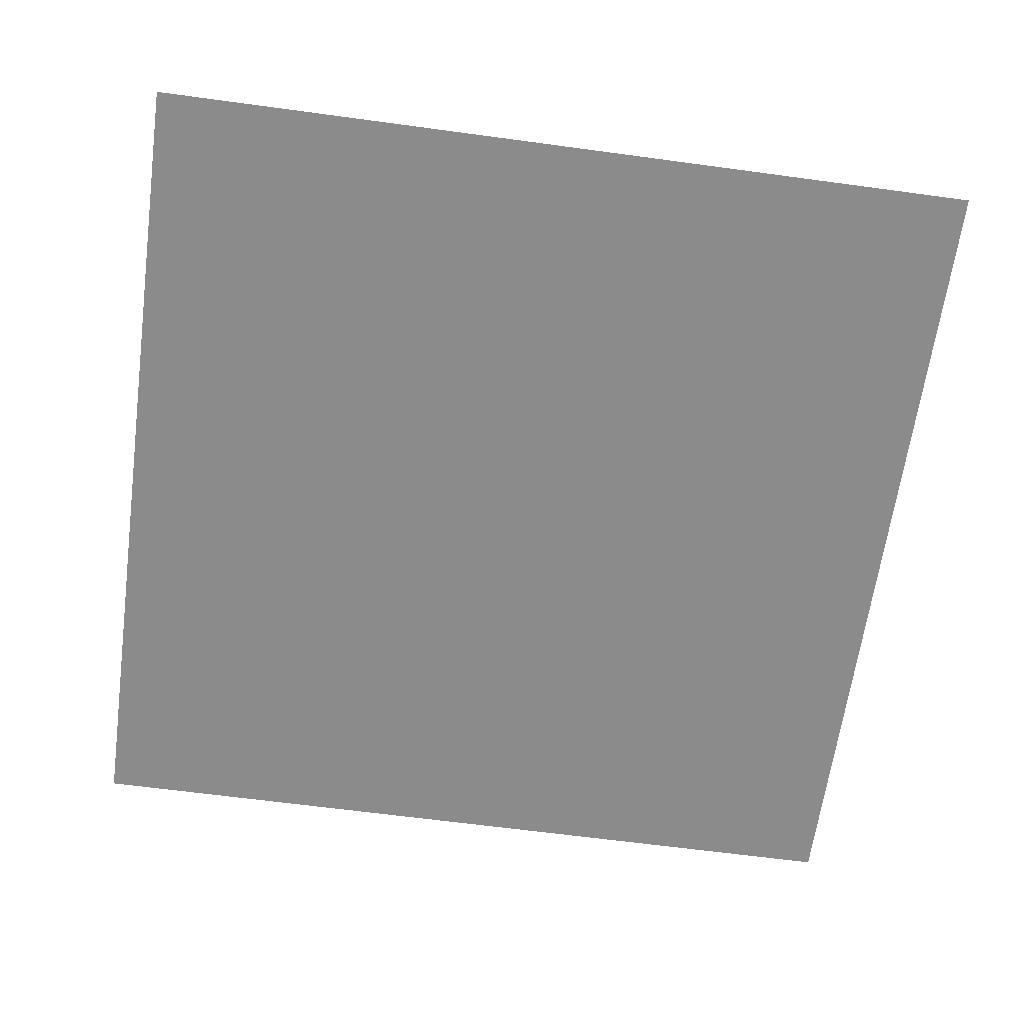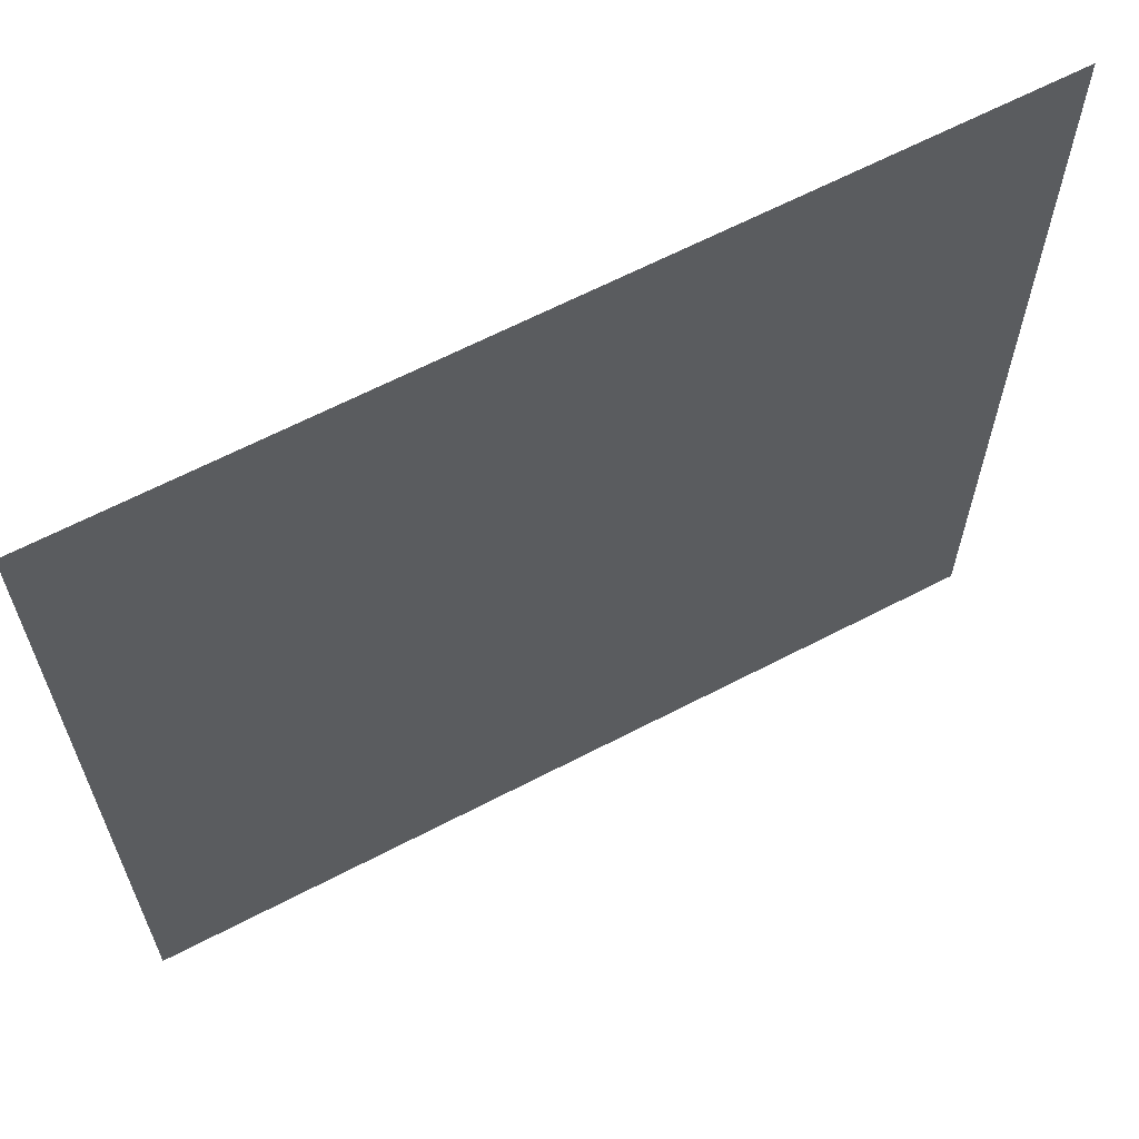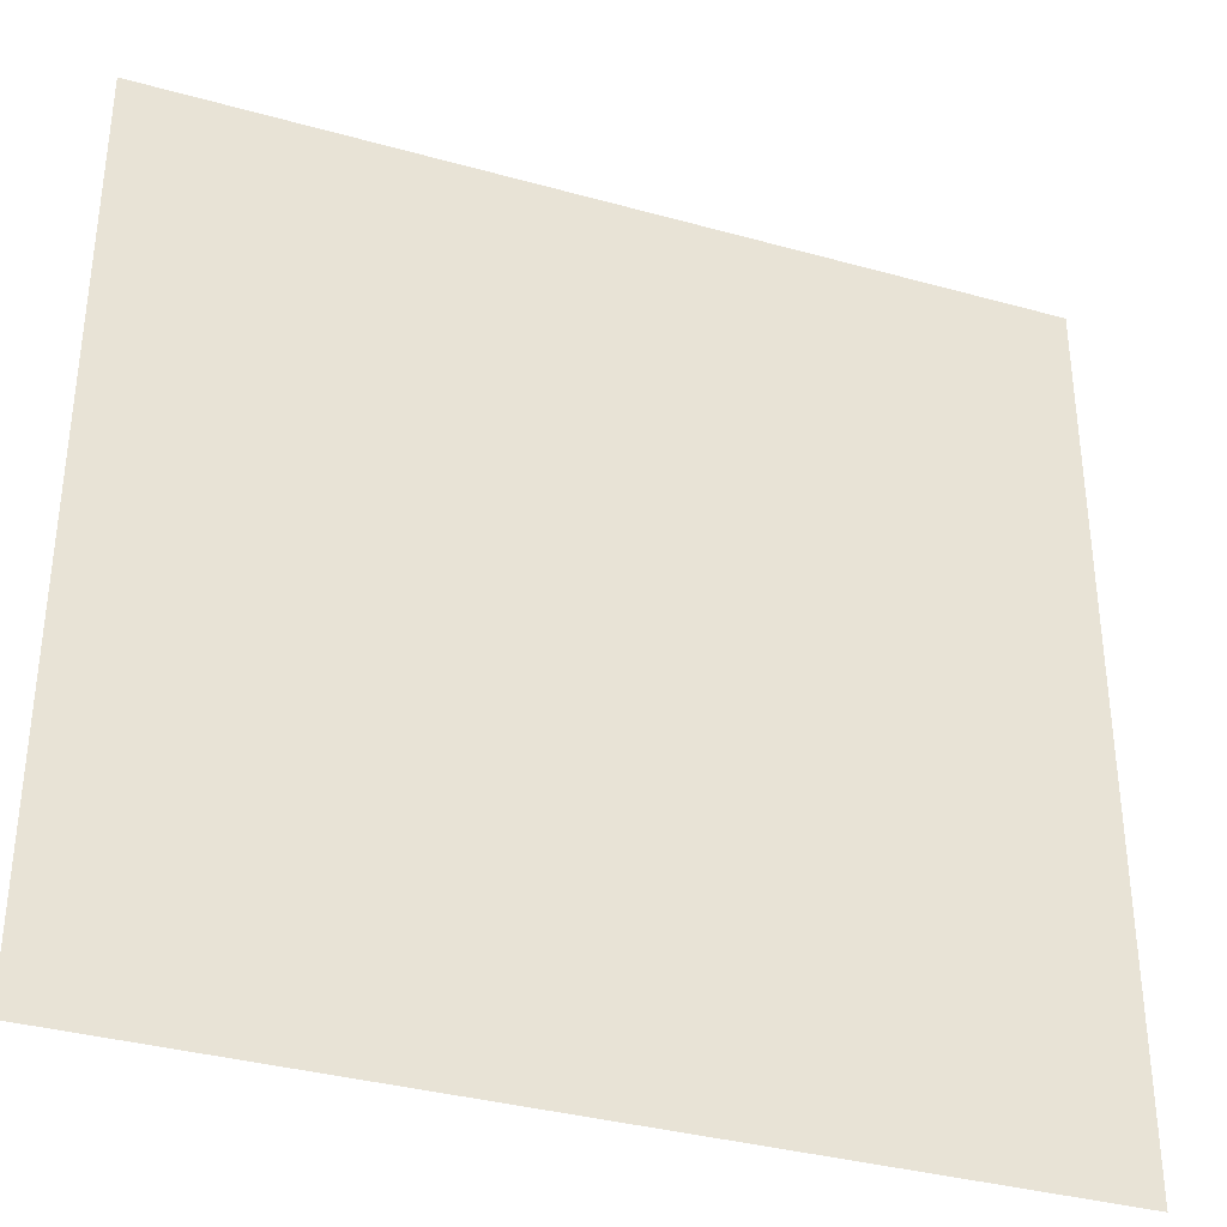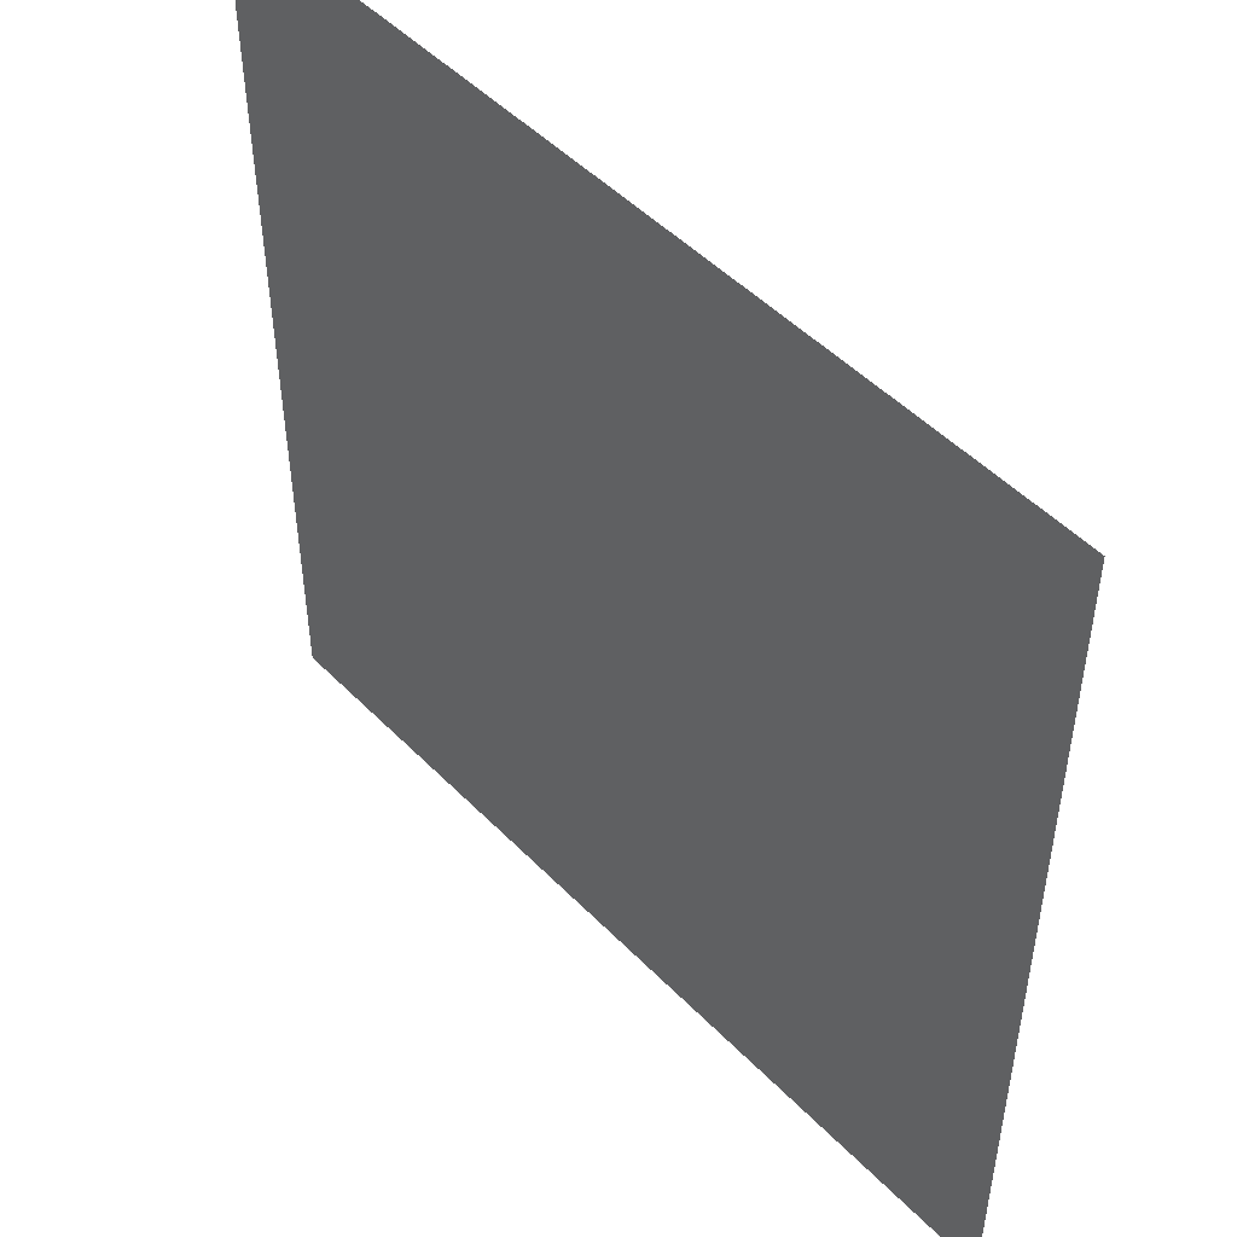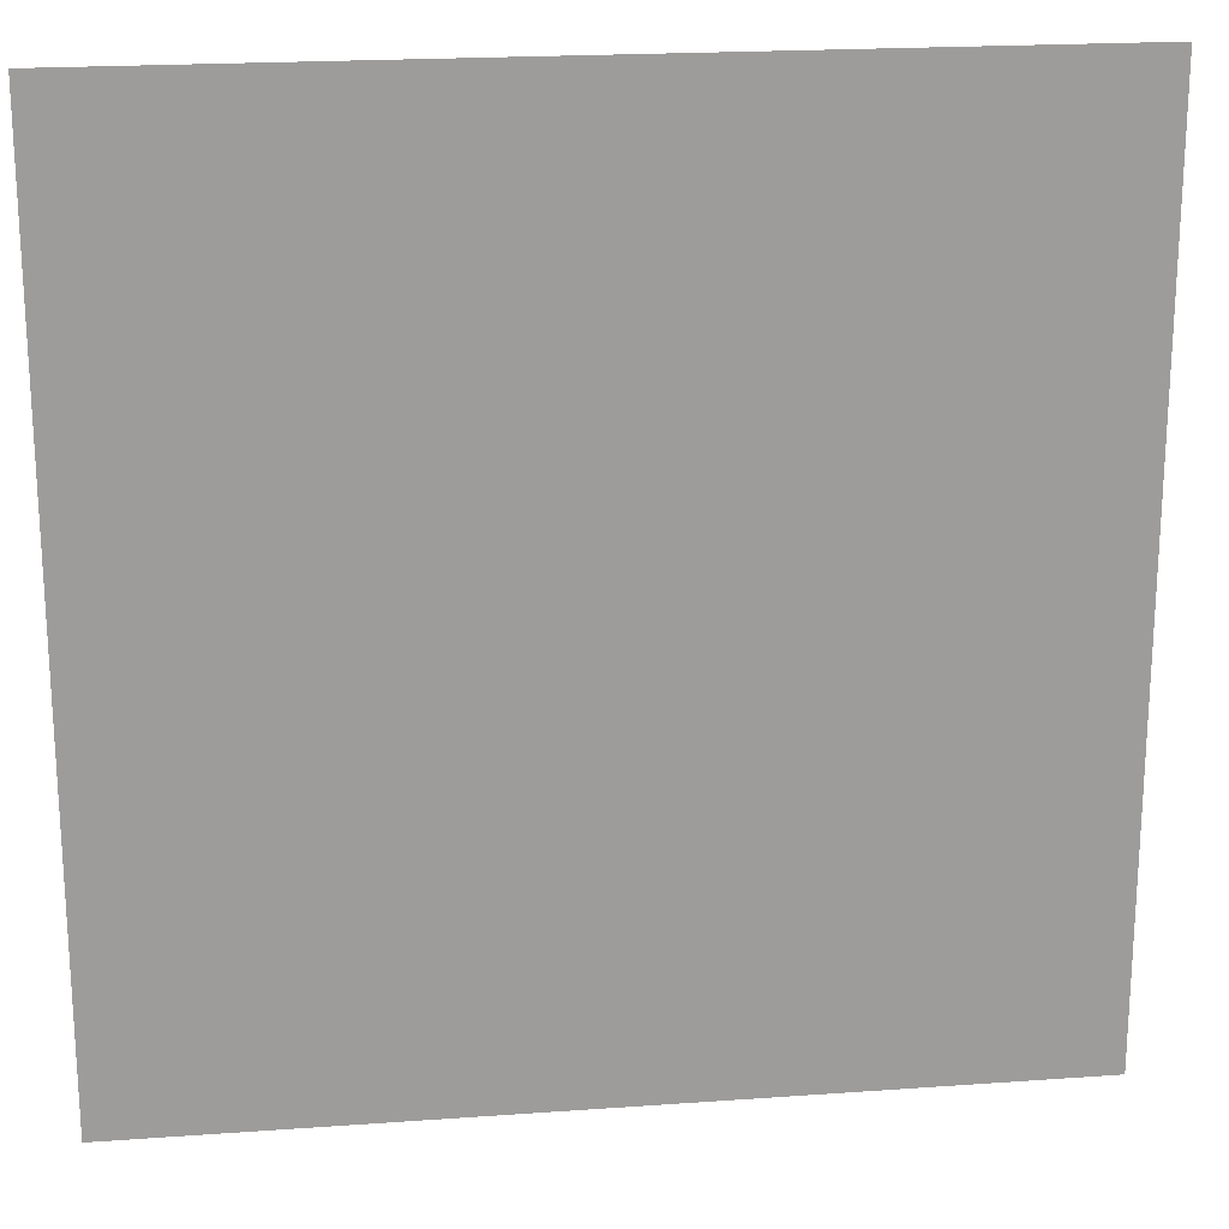
<metadata>
{"format":"obj","ext":"obj","renderer":"f3d","projection":"perspective","resolution":1024,"background":"white","views":[{"elev":-63.9,"azim":-7.8,"up":"+Y"},{"elev":64.3,"azim":152.3,"up":"+Z"},{"elev":-35.6,"azim":-20.2,"up":"+Z"},{"elev":49.4,"azim":-131.9,"up":"+Z"},{"elev":20.2,"azim":172.5,"up":"+Z"}]}
</metadata>
<code>
v 5 0 5
v 5 0 2.543e-06
v 6.358e-07 0 2.543e-06
v 6.358e-07 0 5
g SD_Env_Ceiling_Stone_101_3042_431
f 1 3 2
f 1 4 3

</code>
